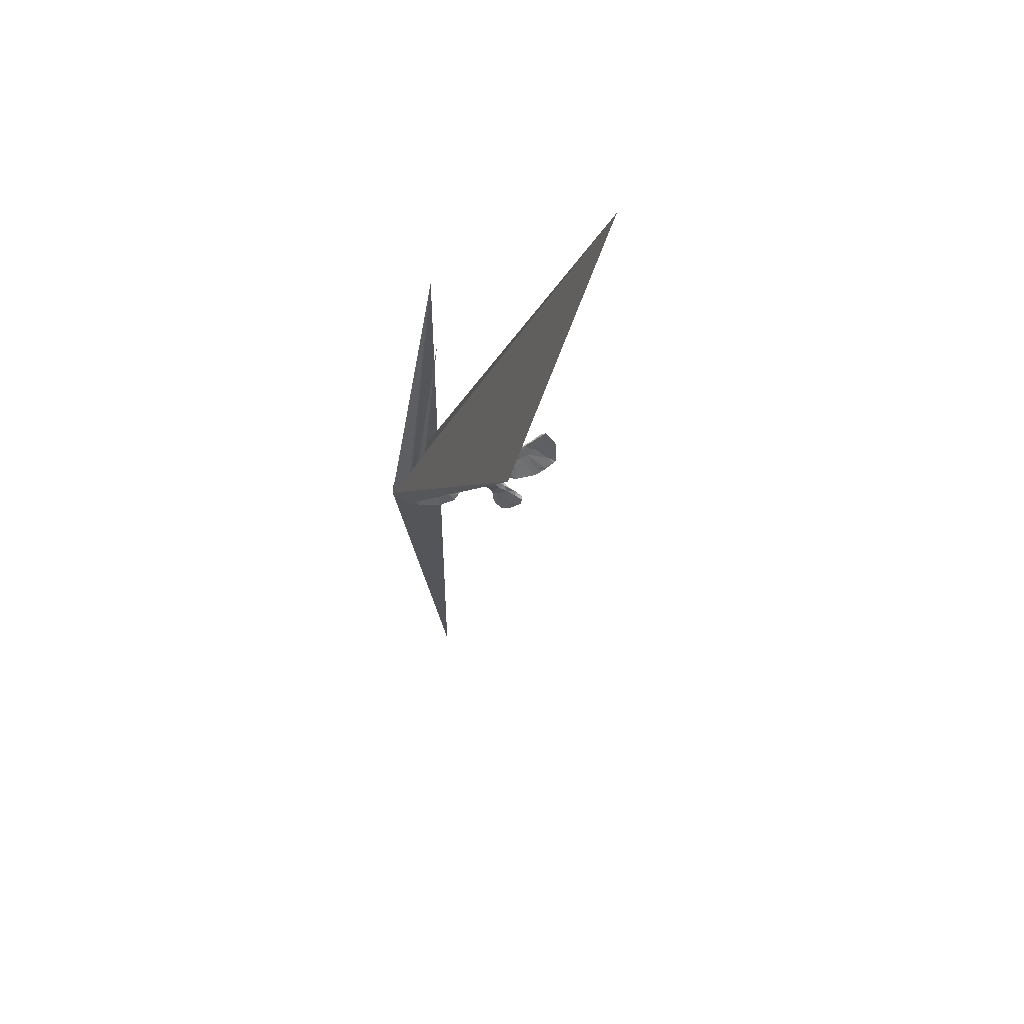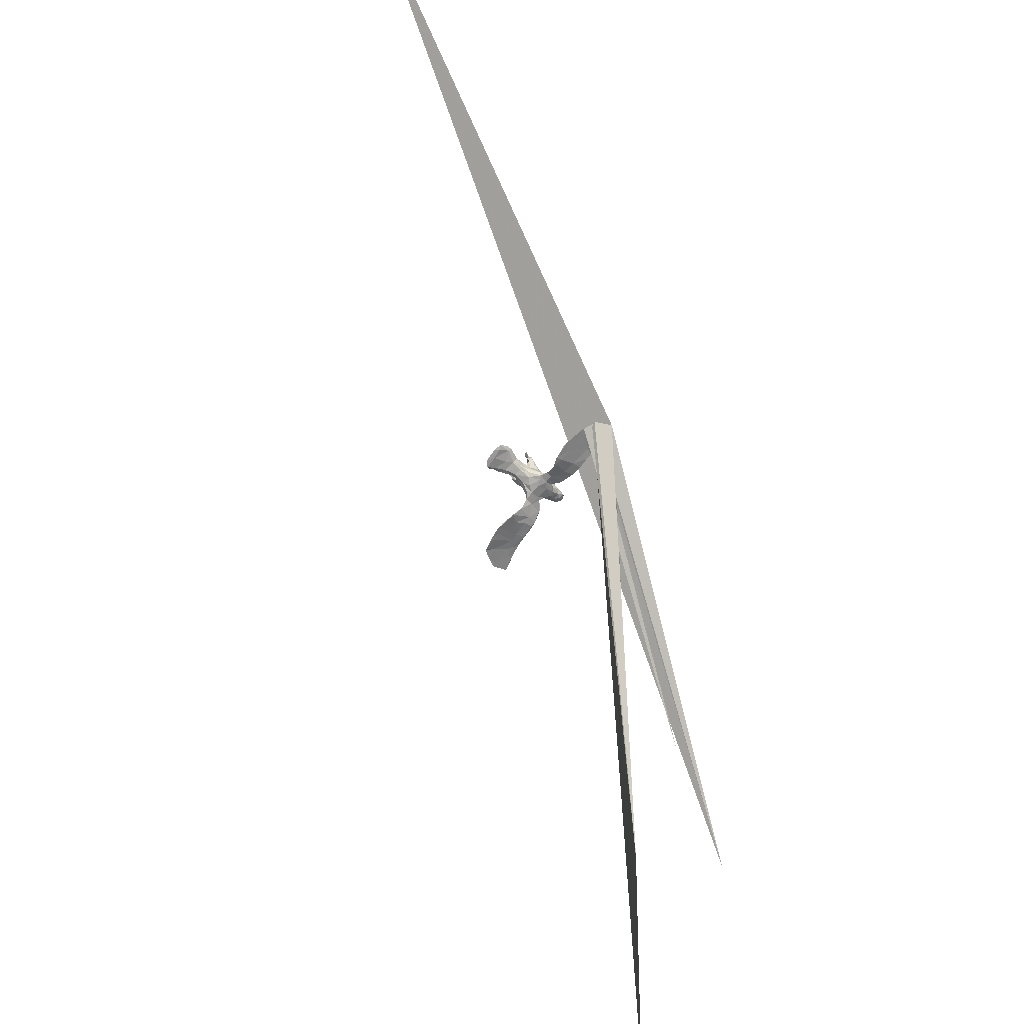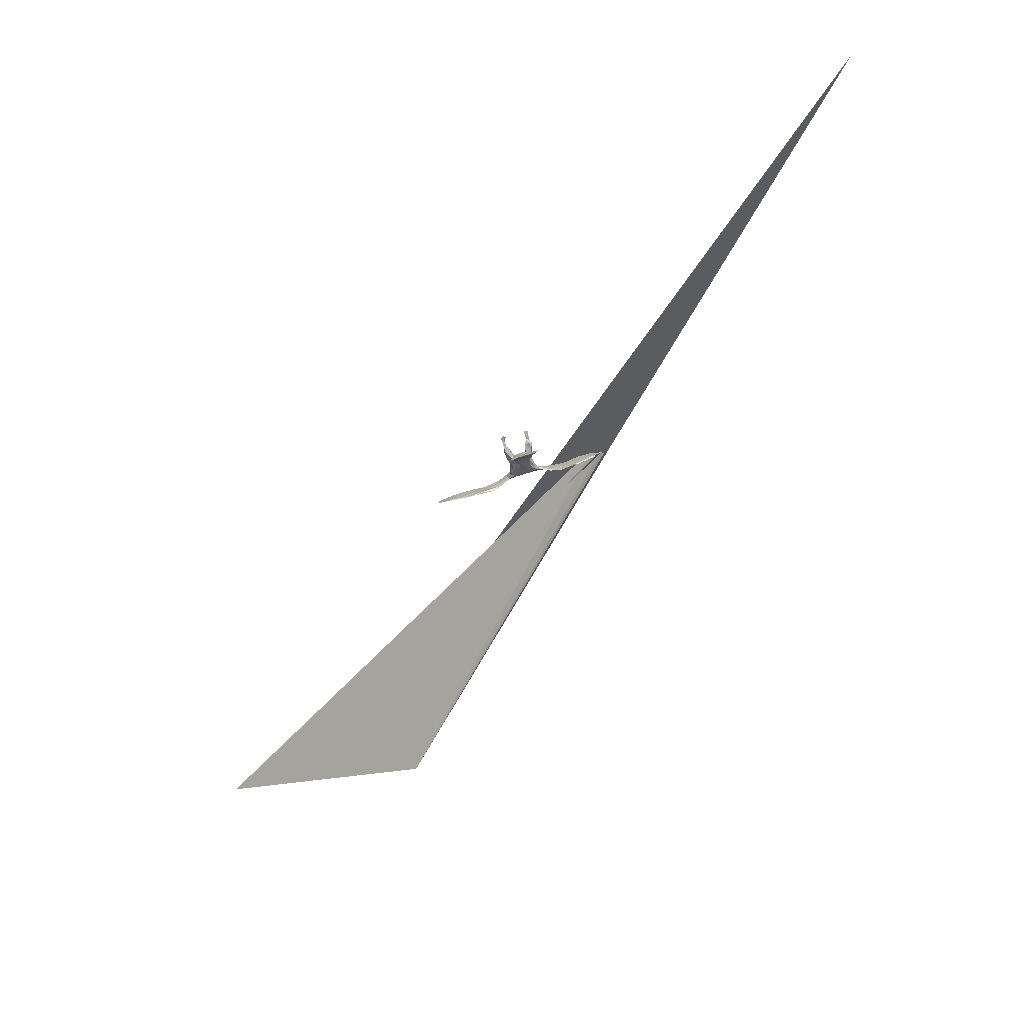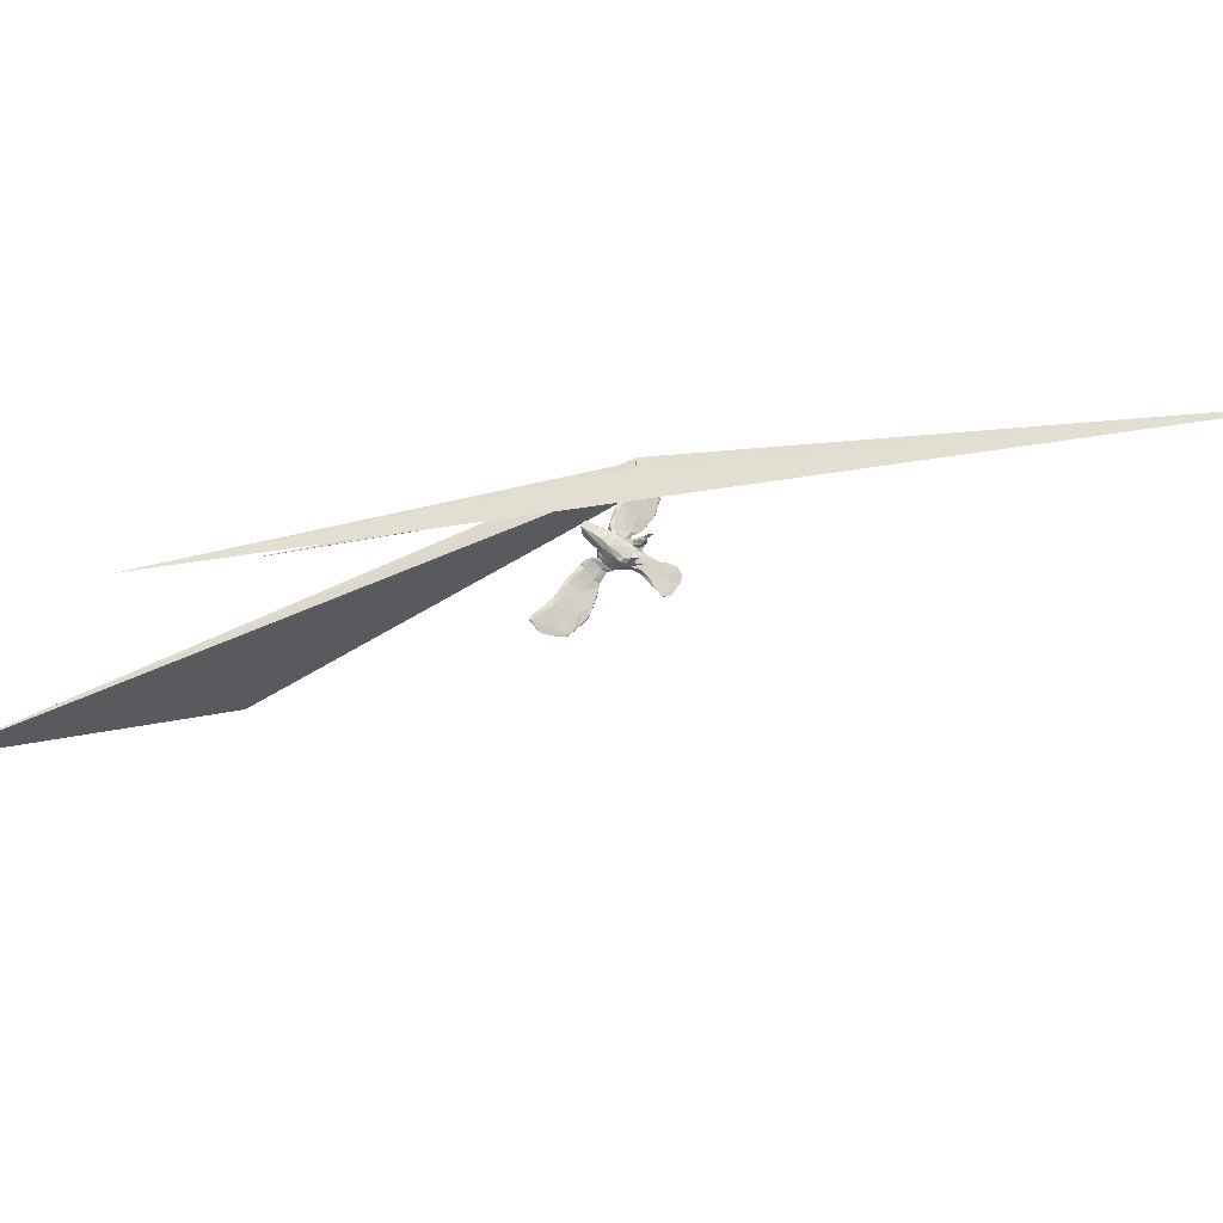
<metadata>
{"format":"obj","ext":"obj","renderer":"f3d","projection":"perspective","resolution":1024,"background":"white","views":[{"elev":-30.7,"azim":31.9,"up":"+Z"},{"elev":-73.9,"azim":-127.0,"up":"+Z"},{"elev":70.2,"azim":161.5,"up":"+Y"},{"elev":60.4,"azim":120.0,"up":"+Z"}]}
</metadata>
<code>
v 0.8107 -0.1443 -0.01438
v 0.7851 -0.2472 0.03065
v 0.7723 -0.0532 -0.05292
v 0.8083 -0.1179 -0.02709
v 0.7717 -0.1126 -0.02646
v 0.7834 -0.2236 0.03108
v 0.7207 0.02339 -0.08267
v 0.737 -0.1038 -0.01735
v 0.7216 -0.2365 0.04007
v 0.6977 0.02721 -0.09151
v 0.6123 -0.1409 -0.01103
v 0.6357 -0.21 0.01907
v 0.7119 0.00671 -0.06831
v 0.6668 -0.1869 0.008442
v 0.6453 0.03774 -0.09293
v 0.6715 -0.02842 -0.06302
v 0.5941 0.05132 -0.1117
v 0.615 -0.2053 0.02922
v 0.6189 -0.1618 0.02256
v 0.6017 0.03406 -0.1038
v 0.5746 -0.04582 -0.04383
v 0.488 0.004653 -0.07686
v 0.5663 -0.1625 -0.003323
v 0.5309 -0.1864 0.02693
v 0.5222 -0.1176 -0.02722
v 0.5685 -0.1498 0.0162
v 0.4897 0.06614 -0.125
v 0.51 0.0635 -0.1136
v 0.4639 -0.1902 0.01059
v 0.5434 -0.195 0.01027
v 0.4545 -0.01729 -0.08389
v 0.5246 0.02223 -0.09982
v 0.4876 -0.115 -0.008054
v 0.4338 -0.1852 -0.005495
v 0.3909 -0.09902 -0.02407
v 0.4537 -0.1702 0.0188
v 0.4556 -0.1096 -0.03642
v 0.429 0.06035 -0.1133
v 0.3369 -0.19 0.006301
v 0.3757 -0.1642 0.008661
v 0.3562 -0.03304 -0.08421
v 0.2985 -0.1629 0.01197
v 0.3211 -0.175 -0.01458
v 0.3195 -0.1046 -0.04614
v 0.2557 0.01748 -0.09462
v 0.343 -0.0525 -0.0534
v 0.3245 -0.1319 -0.005322
v 0.306 0.03265 -0.1235
v 0.213 -0.1226 0.01089
v 0.2724 -0.1797 -0.005015
v 0.2278 0.005631 -0.09014
v 0.1721 -0.1484 0.003759
v 0.2153 -0.1658 0.01556
v 0.2547 -0.1087 -0.03409
v 0.1934 -0.1515 0.03057
v 0.2408 -0.03776 -0.05021
v 0.1406 0.01407 -0.05226
v 0.1456 -0.02787 -0.0173
v 0.1144 0.1985 0.2785
v 0.1221 0.4447 -0.0294
v 0.1525 -0.1502 0.01723
v 0.08382 0.2493 0.2703
v 0.1395 -0.1118 0.03988
v 0.1203 0.1617 0.1706
v 0.08484 0.05582 -0.048
v 0.1114 0.04695 -0.03386
v 0.1019 0.3881 -0.007958
v 0.1073 -0.1031 0.01523
v 0.1176 -0.02716 0.01368
v 0.1135 0.2213 0.2427
v 0.102 0.1905 0.2347
v 0.1156 0.1368 0.103
v 0.1125 0.4603 -0.05125
v 0.1542 -0.04802 -0.03432
v 0.09676 0.3545 -0.008641
v 0.1164 0.1974 0.141
v 0.06734 0.1921 0.2732
v 0.1109 0.1882 0.1839
v 0.1067 0.1103 0.1281
v 0.09426 0.06207 0.0558
v 0.09155 0.2153 0.2285
v 0.09215 0.08631 -0.02086
v 0.08682 0.1916 0.2023
v 0.07897 0.05461 0.09589
v 0.1049 -0.0662 0.03949
v 0.07125 0.5008 -0.05972
v 0.1002 -0.02628 0.05229
v 0.08786 0.175 0.09097
v 0.09121 0.1473 0.1895
v 0.08681 0.1041 0.05754
v 0.0573 0.1622 0.08652
v 0.07787 0.214 0.169
v 0.09456 -0.08854 -0.007527
v 0.0498 0.2384 0.04825
v 0.08079 0.3989 -0.03244
v 0.06471 0.01314 -0.05009
v 0.06055 -0.1461 0.1178
v 0.06343 0.1659 0.1682
v 0.07337 -0.0967 0.07359
v 0.06531 0.1687 0.05315
v 0.06648 0.1048 0.1306
v 0.05892 0.2483 0.001107
v 0.06812 -0.06839 0.1261
v 0.0422 0.125 -0.03443
v 0.04741 -0.1203 0.02821
v 0.04432 -0.2397 0.118
v 0.05503 0.1738 0.00328
v 0.04528 0.06704 0.1224
v 0.03998 0.1263 0.1091
v 0.04177 -0.1738 0.1572
v 0.03001 -0.08614 0.1681
v -0.00251 0.4011 -0.01489
v 0.0706 -0.06489 -0.01722
v 0.06605 0.3275 0.01672
v 0.0255 0.225 -0.02119
v 0.0105 -0.1533 0.03623
v 0.02167 -0.1658 0.1762
v 0.04904 0.3164 -0.01655
v 0.02334 0.06988 -0.05241
v 0.04265 -0.04706 0.1553
v 0.00229 0.2405 0.06002
v 0.0203 -0.2681 0.1808
v 0.008171 0.4613 -0.0577
v -0.01294 -0.2361 0.09691
v -0.005647 0.05135 0.1371
v 0.02516 -0.2025 0.08145
v -0.002278 -0.274 0.1367
v -0.03457 -0.2678 0.1866
v -0.006421 0.007831 -0.04898
v -0.03661 -0.2091 0.1837
v -0.03355 -0.1409 0.02883
v -0.04998 0.3029 -0.01787
v -0.03593 -0.2016 0.08012
v -0.03613 -0.008928 0.1533
v -0.01684 0.359 -0.0279
v -0.02128 0.1462 0.1078
v -0.03486 0.2147 -0.02366
v -0.05126 -0.07056 0.16
v -0.03324 -0.07172 -0.0182
v -0.02477 0.4821 -0.0522
v -0.06412 0.1496 0.09784
v -0.05471 0.5085 -0.06489
v -0.0467 -0.1516 0.1711
v -0.06364 0.2579 -0.0124
v -0.05136 -0.2494 0.1224
v -0.06884 -0.1621 0.1311
v -0.07384 0.02668 -0.05035
v -0.0602 0.1464 -0.02481
v -0.0505 0.2455 0.05267
v -0.06919 0.1825 0.002252
v -0.06105 -0.1277 0.03789
v -0.06794 -0.1702 0.09779
v -0.09605 0.3471 0.008756
v -0.06472 0.1794 0.07336
v -0.09025 0.1506 0.05447
v -0.08081 0.1692 0.03927
v -0.0835 0.2299 0.03115
v -0.0827 0.1799 0.1629
v -0.03162 0.1162 -0.04519
v -0.06269 0.111 0.1169
v -0.09689 -0.07304 0.0882
v -0.09602 0.03217 0.09371
v -0.07415 0.4732 -0.06079
v -0.08321 0.09808 0.1272
v -0.06471 0.0638 0.1212
v -0.08163 -0.03059 -0.03759
v -0.06882 -0.06098 0.1502
v -0.1029 0.2083 0.2386
v -0.1044 0.1867 0.2027
v -0.09122 0.2942 0.003207
v -0.1191 0.09488 0.1105
v -0.1114 0.04233 -0.05107
v -0.08793 -0.09146 0.008588
v -0.1062 0.1971 0.2784
v -0.1206 -0.05012 0.03863
v -0.1148 0.2026 0.1485
v -0.1244 0.1907 0.2342
v -0.1119 0.4907 -0.05545
v -0.1118 0.07072 0.06354
v -0.1164 0.06699 -0.02128
v -0.1151 0.01949 0.04451
v -0.1335 0.3838 -0.01541
v -0.1193 0.121 0.08323
v -0.137 6.5e-05 -0.009601
v -0.1249 0.192 0.1855
v -0.1181 0.1816 0.1024
v -0.1257 0.1599 0.188
v -0.1455 0.1729 0.1542
v -0.1214 -0.09048 0.03269
v -0.1139 0.3972 -0.02961
v -0.1404 0.4324 -0.02508
v -0.1402 0.2339 0.2583
v -0.1575 0.01723 -0.05364
v -0.1499 -0.03095 -0.03885
v -0.1543 -0.1444 0.006904
v -0.1667 -0.1018 0.02195
v -0.1822 -0.1482 0.03458
v -0.2431 -0.006047 -0.07165
v -0.2636 -0.07895 -0.02925
v -0.2609 -0.1013 -0.04096
v -0.2916 -0.1579 0.01172
v -0.2407 0.007128 -0.09221
v -0.2779 0.01191 -0.1082
v -0.3066 -0.03256 -0.06683
v -0.3601 -0.1915 -0.008415
v -0.267 -0.1796 -0.005079
v -0.3405 -0.1892 0.01007
v -0.3746 -0.1613 0.00541
v -0.3281 0.04269 -0.1278
v -0.3877 -0.1245 -0.01562
v -0.3166 0.04045 -0.1245
v -0.3605 -0.1189 -0.04307
v -0.3686 -0.02705 -0.07272
v -0.4281 -0.1884 0.01088
v -0.34 -0.006998 -0.1037
v -0.4509 -0.1938 -0.006051
v -0.4382 -0.1354 -0.005708
v -0.45 -0.008805 -0.09478
v -0.491 -0.0305 -0.06153
v -0.4831 0.02135 -0.09337
v -0.5112 -0.2004 0.008118
v -0.4746 -0.1306 -0.02998
v -0.4907 -0.1003 -0.02232
v -0.4935 -0.1752 0.01938
v -0.545 0.002594 -0.09502
v -0.4667 0.05953 -0.1186
v -0.5886 -0.1964 0.005269
v -0.5371 -0.1382 -0.02159
v -0.4935 0.05429 -0.1255
v -0.5576 -0.1682 0.0203
v -0.5764 -0.057 -0.04368
v -0.6026 -0.08501 -0.02744
v -0.6898 -0.2218 0.03235
v -0.6016 0.01525 -0.08752
v -0.6147 -0.01879 -0.07944
v -0.634 -0.1413 -0.01669
v -0.5807 -0.2086 0.01933
v -0.6713 0.002461 -0.07476
v -0.679 -0.161 0.01239
v -0.6524 0.01542 -0.09535
v -0.6708 0.00442 -0.08797
v -0.6987 -0.2336 0.02169
v -0.7262 -0.04281 -0.06051
v 1.103 -2.382 -0.45
v -0.7661 -0.2582 0.02928
v -0.7482 -0.03546 -0.05773
v 1.661 -3.303 -0.6426
v 1.679 -2.28 -1.795
v -0.7712 -0.03414 -0.06404
v 3.46 -3.77 -1.056
v -3.001 3.981 1.007
v -0.8282 -0.1802 -0.008192
f 75 95 67
f 60 67 95
f 114 75 67
f 118 95 75
f 112 114 67
f 102 75 114
f 149 114 153
f 112 153 114
f 157 149 153
f 121 114 149
f 72 88 76
f 92 76 88
f 64 72 76
f 90 88 72
f 158 160 141
f 136 141 160
f 186 158 141
f 164 160 158
f 140 112 60
f 67 60 112
f 86 140 60
f 191 112 140
f 191 140 178
f 142 178 140
f 190 191 178
f 163 190 178
f 182 191 190
f 191 153 112
f 182 153 191
f 170 182 190
f 170 153 182
f 91 92 88
f 78 76 92
f 100 91 88
f 98 92 91
f 154 186 141
f 176 158 186
f 169 158 176
f 188 176 186
f 183 188 186
f 185 176 188
f 79 72 64
f 89 79 64
f 84 72 79
f 78 64 76
f 71 89 64
f 101 79 89
f 83 92 98
f 109 98 91
f 121 109 91
f 101 98 109
f 89 98 101
f 108 101 109
f 169 164 158
f 165 160 164
f 171 164 187
f 169 187 164
f 188 171 187
f 165 164 171
f 185 188 187
f 183 171 188
f 84 79 101
f 83 78 92
f 71 64 78
f 70 71 78
f 81 70 78
f 59 71 70
f 83 89 71
f 81 83 71
f 98 89 83
f 81 78 83
f 240 226 229
f 209 229 226
f 225 240 229
f 234 226 240
f 48 38 27
f 28 27 38
f 41 48 27
f 45 38 48
f 22 15 17
f 10 17 15
f 28 22 17
f 21 15 22
f 7 10 15
f 20 17 10
f 15 13 7
f 3 7 13
f 21 13 15
f 16 10 7
f 229 209 218
f 215 218 209
f 225 229 218
f 203 215 209
f 212 218 215
f 22 28 38
f 17 27 28
f 17 20 32
f 25 32 20
f 27 17 32
f 200 215 203
f 211 203 209
f 211 204 198
f 199 198 204
f 202 211 198
f 213 204 211
f 226 211 209
f 202 203 211
f 193 202 198
f 56 45 51
f 48 51 45
f 57 56 51
f 46 45 56
f 54 51 48
f 41 54 48
f 74 51 54
f 45 46 38
f 22 38 46
f 27 31 41
f 37 41 31
f 32 31 27
f 35 22 46
f 25 31 32
f 226 213 211
f 220 213 226
f 244 243 249
f 248 249 243
f 246 244 249
f 241 243 244
f 197 195 189
f 173 189 195
f 196 197 189
f 206 195 197
f 104 65 96
f 57 96 65
f 119 104 96
f 82 65 104
f 63 58 69
f 66 69 58
f 85 63 69
f 49 58 63
f 113 74 93
f 52 93 74
f 105 113 93
f 96 74 113
f 68 63 85
f 87 85 69
f 57 74 96
f 129 96 113
f 139 129 113
f 119 96 129
f 116 139 113
f 166 129 139
f 131 166 139
f 147 129 166
f 194 166 173
f 131 173 166
f 195 194 173
f 193 166 194
f 206 194 195
f 196 175 184
f 181 184 175
f 198 196 184
f 189 175 196
f 199 196 198
f 201 196 199
f 63 55 49
f 53 49 55
f 61 55 63
f 56 58 49
f 68 61 63
f 52 61 68
f 93 68 85
f 99 93 85
f 52 68 93
f 87 99 85
f 105 93 99
f 116 113 105
f 126 105 99
f 126 116 105
f 131 139 116
f 133 131 116
f 151 173 131
f 133 151 131
f 161 173 151
f 152 161 151
f 189 173 161
f 175 189 161
f 201 197 196
f 208 201 199
f 53 55 61
f 106 126 99
f 133 116 126
f 124 133 126
f 152 151 133
f 145 152 133
f 206 197 201
f 97 106 99
f 124 126 106
f 145 133 124
f 127 145 124
f 146 152 145
f 127 124 106
f 122 127 106
f 128 145 127
f 104 107 82
f 100 82 107
f 115 107 104
f 119 159 104
f 115 104 159
f 147 159 119
f 172 148 159
f 137 159 148
f 147 172 159
f 180 148 172
f 150 148 180
f 193 180 172
f 82 80 66
f 69 66 80
f 65 82 66
f 90 80 82
f 87 69 80
f 84 87 80
f 181 179 180
f 156 180 179
f 184 181 180
f 162 179 181
f 193 184 180
f 162 181 175
f 103 99 87
f 84 103 87
f 97 99 103
f 162 175 161
f 110 97 103
f 238 241 244
f 236 243 241
f 240 241 238
f 246 238 244
f 239 238 246
f 234 220 226
f 219 220 234
f 228 225 218
f 210 213 220
f 53 61 52
f 52 74 54
f 50 52 54
f 43 50 54
f 53 52 50
f 56 49 47
f 42 47 49
f 46 56 47
f 40 47 42
f 53 42 49
f 54 44 43
f 37 43 44
f 41 44 54
f 40 35 47
f 46 47 35
f 36 35 40
f 34 43 37
f 41 37 44
f 25 34 37
f 39 43 34
f 35 36 33
f 26 33 36
f 22 35 33
f 33 26 21
f 19 21 26
f 22 33 21
f 23 25 11
f 16 11 25
f 14 23 11
f 34 25 23
f 13 21 19
f 24 19 26
f 11 5 14
f 2 14 5
f 16 5 11
f 6 1 8
f 4 8 1
f 19 6 8
f 2 1 6
f 232 238 239
f 247 239 246
f 231 238 232
f 230 232 239
f 235 236 241
f 248 243 236
f 223 231 232
f 234 238 231
f 240 235 241
f 228 236 235
f 227 236 228
f 225 228 235
f 240 225 235
f 219 231 223
f 224 223 232
f 200 194 206
f 123 73 95
f 60 95 73
f 135 123 95
f 86 73 123
f 143 130 117
f 122 117 130
f 111 143 117
f 146 130 143
f 161 146 167
f 143 167 146
f 162 161 167
f 152 146 161
f 138 167 143
f 111 138 143
f 134 167 138
f 120 138 111
f 110 111 117
f 103 120 111
f 134 138 120
f 103 111 110
f 122 110 117
f 84 120 103
f 106 97 110
f 165 162 167
f 134 165 167
f 171 162 165
f 108 120 84
f 72 84 80
f 171 179 162
f 155 156 179
f 150 180 156
f 183 155 179
f 157 156 155
f 82 100 90
f 88 90 100
f 72 80 90
f 157 150 156
f 107 102 100
f 94 100 102
f 115 102 107
f 170 144 150
f 148 150 144
f 157 170 150
f 132 144 170
f 137 148 144
f 132 137 144
f 137 115 159
f 118 115 137
f 118 102 115
f 185 169 176
f 177 187 169
f 168 169 185
f 177 185 187
f 192 185 177
f 62 70 81
f 59 70 62
f 77 62 81
f 77 71 59
f 62 77 59
f 81 71 77
f 177 168 174
f 192 174 168
f 192 177 174
f 169 168 177
f 192 168 185
f 5 4 1
f 3 8 4
f 118 137 132
f 122 128 127
f 130 145 128
f 130 128 122
f 110 122 106
f 146 145 130
f 223 217 219
f 210 219 217
f 224 217 223
f 208 210 217
f 220 219 210
f 222 218 212
f 216 222 212
f 228 218 222
f 200 212 215
f 210 204 213
f 199 204 210
f 206 212 200
f 202 194 200
f 57 51 74
f 37 31 25
f 20 16 25
f 8 13 19
f 3 5 16
f 3 13 8
f 5 3 4
f 249 247 246
f 252 247 249
f 233 239 247
f 216 228 222
f 10 16 20
f 29 30 36
f 24 36 30
f 39 29 36
f 34 30 29
f 26 36 24
f 18 24 30
f 23 30 34
f 12 30 23
f 18 19 24
f 9 19 18
f 14 12 23
f 18 30 12
f 2 12 14
f 9 6 19
f 245 242 233
f 237 233 242
f 251 245 233
f 250 242 245
f 2 5 1
f 39 36 40
f 39 50 43
f 221 227 228
f 250 236 227
f 39 34 29
f 42 39 40
f 53 39 42
f 53 50 39
f 207 206 201
f 208 207 201
f 205 206 207
f 214 207 208
f 214 205 207
f 212 206 205
f 216 212 205
f 214 216 205
f 217 214 208
f 221 216 214
f 224 214 217
f 221 214 224
f 228 216 221
f 237 221 224
f 237 227 221
f 230 237 224
f 242 227 237
f 232 230 224
f 233 237 230
f 239 233 230
f 242 250 227
f 248 236 250
f 252 248 250
f 251 233 247
f 199 210 208
f 219 234 231
f 240 238 234
f 202 200 203
f 193 194 202
f 252 250 245
f 251 252 245
f 252 251 247
f 9 18 12
f 2 9 12
f 2 6 9
f 58 56 57
f 66 58 57
f 66 57 65
f 147 119 129
f 166 172 147
f 193 172 166
f 198 184 193
f 60 73 86
f 142 86 123
f 125 134 120
f 125 165 134
f 108 125 120
f 109 125 108
f 101 108 84
f 171 183 179
f 160 165 125
f 136 160 125
f 109 136 125
f 121 136 109
f 155 183 186
f 154 141 136
f 100 121 91
f 154 155 186
f 157 155 154
f 149 157 154
f 136 149 154
f 121 149 136
f 121 100 94
f 114 121 94
f 153 170 157
f 114 94 102
f 190 132 170
f 135 132 190
f 123 135 190
f 118 132 135
f 95 118 135
f 118 75 102
f 163 123 190
f 142 123 163
f 16 7 3
f 142 140 86
f 163 178 142
f 249 248 252

</code>
